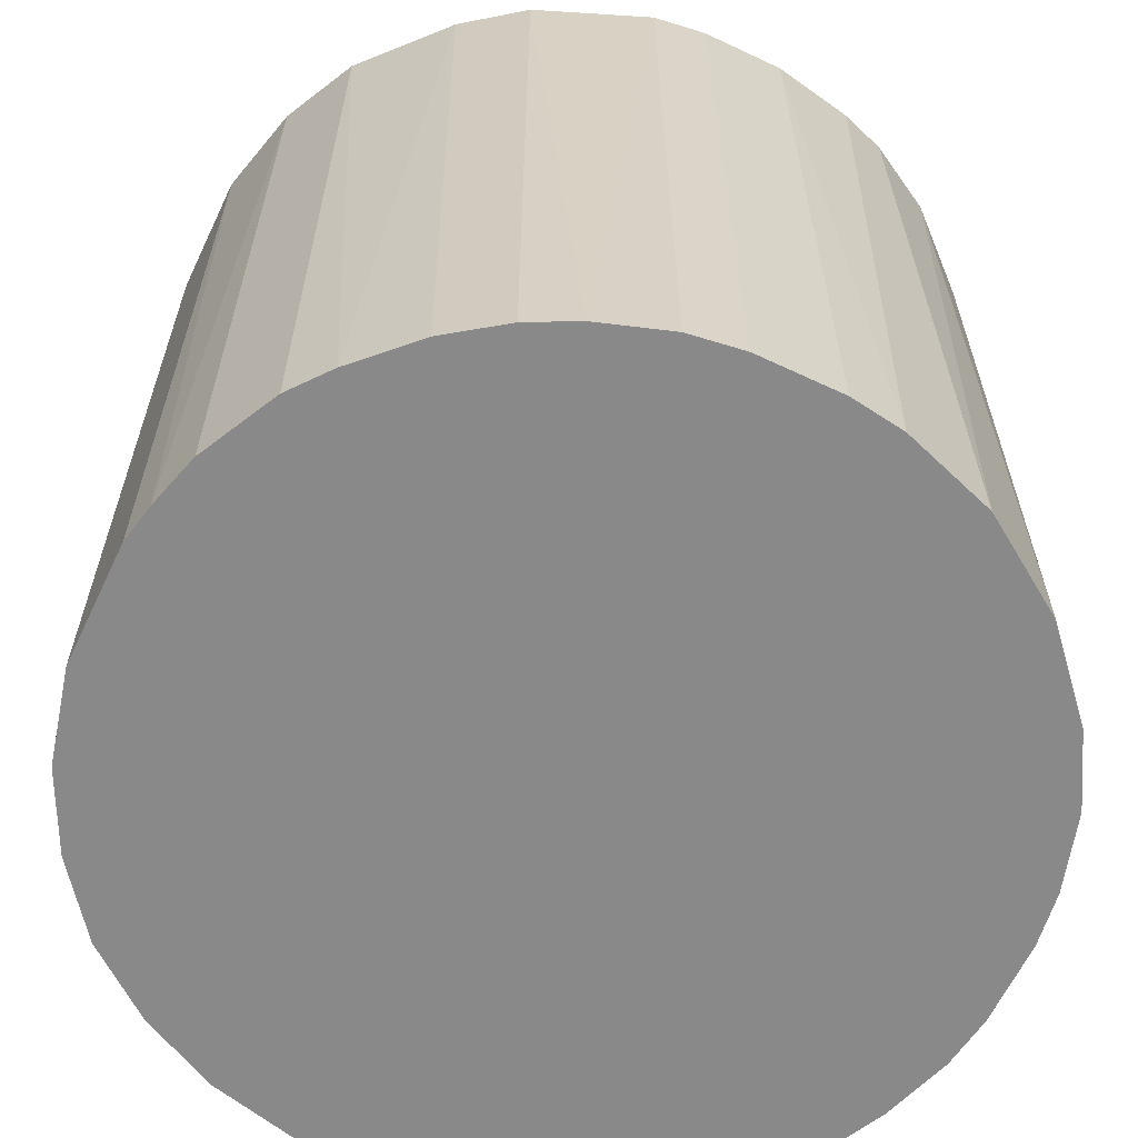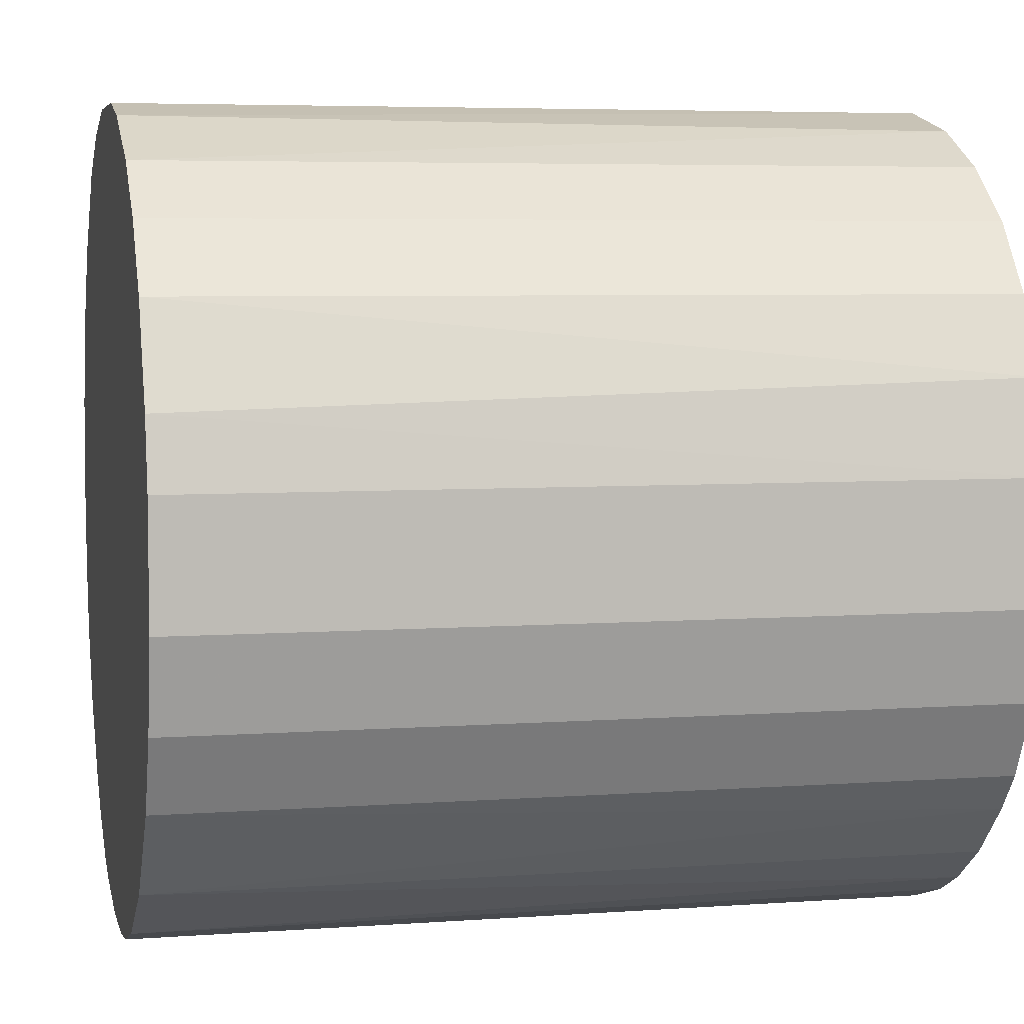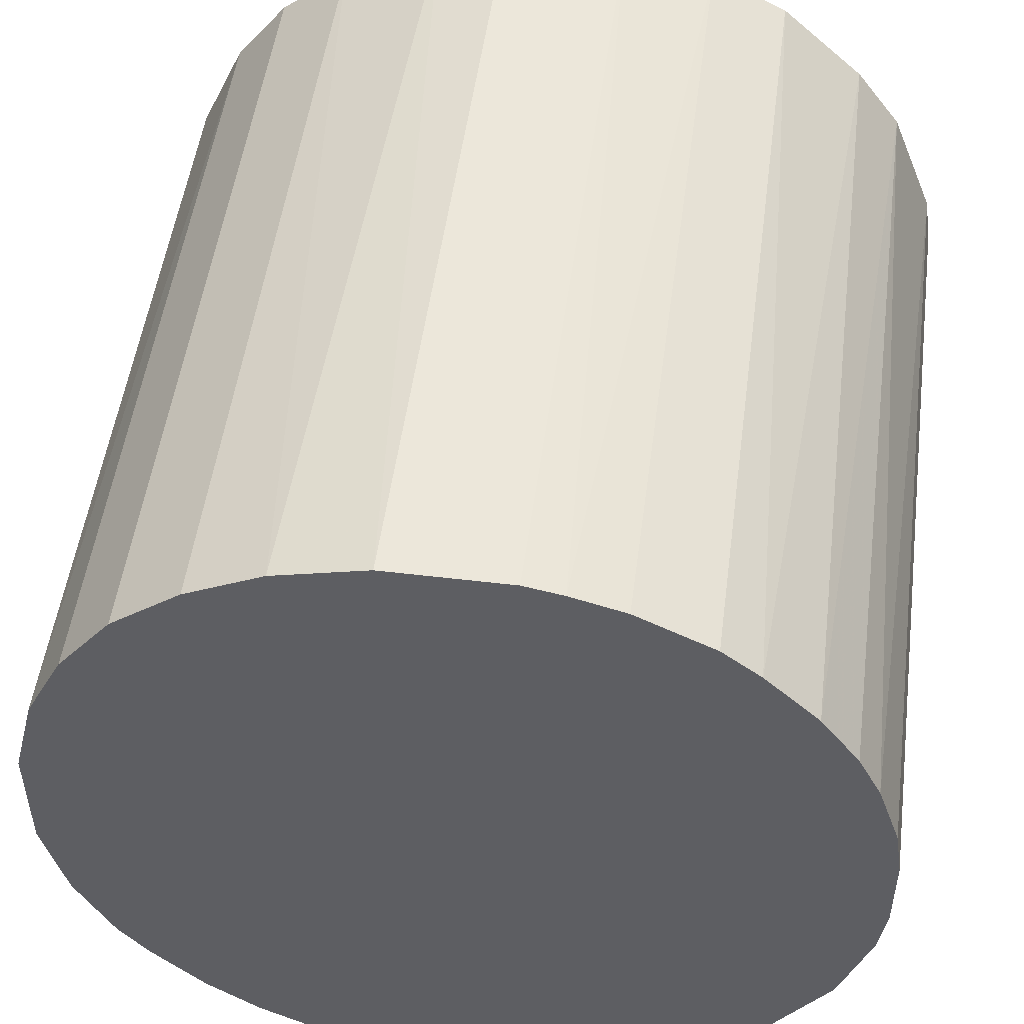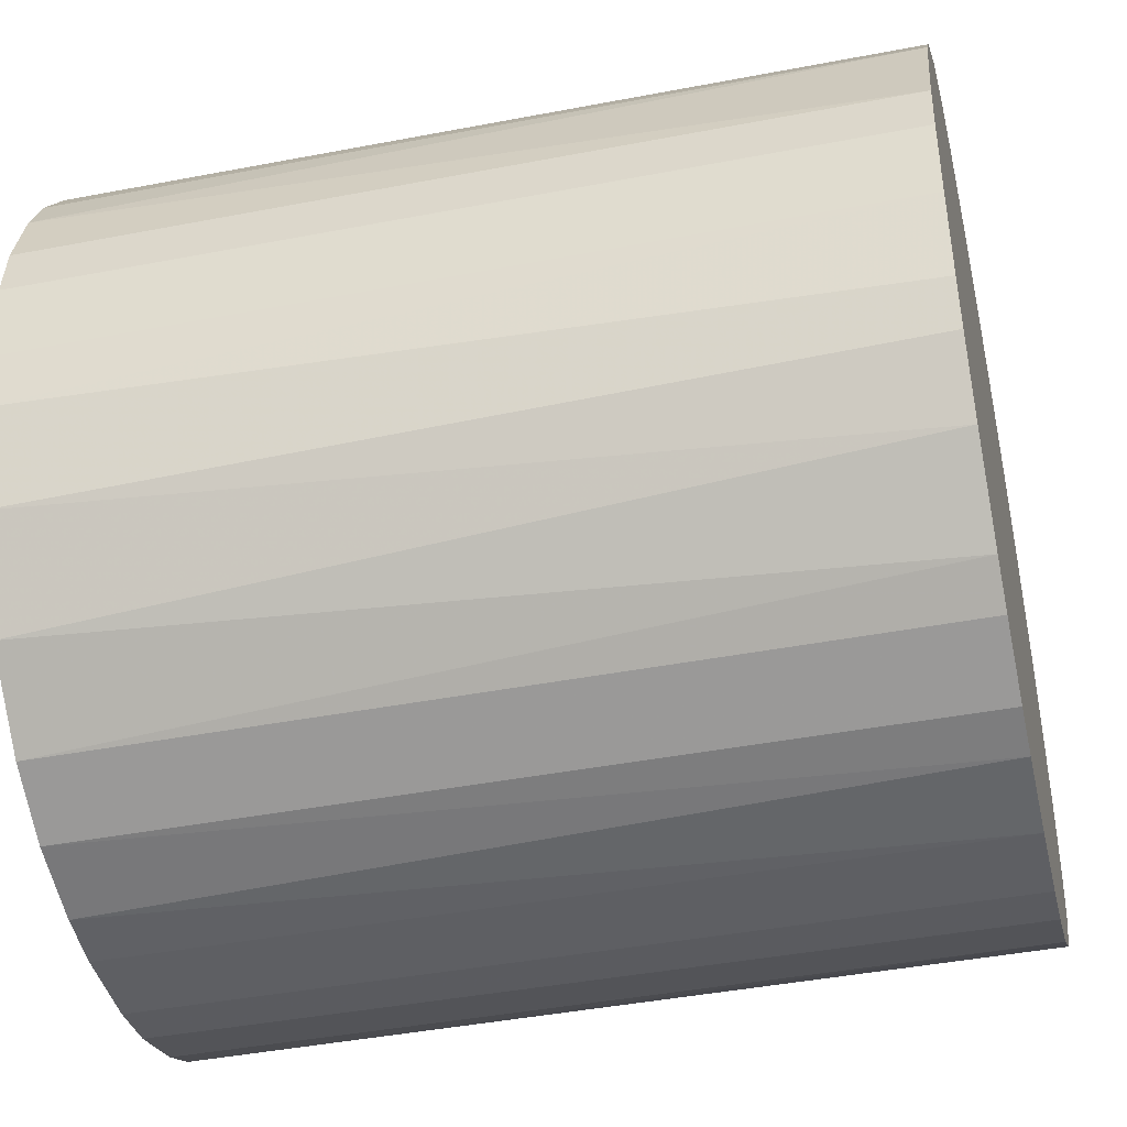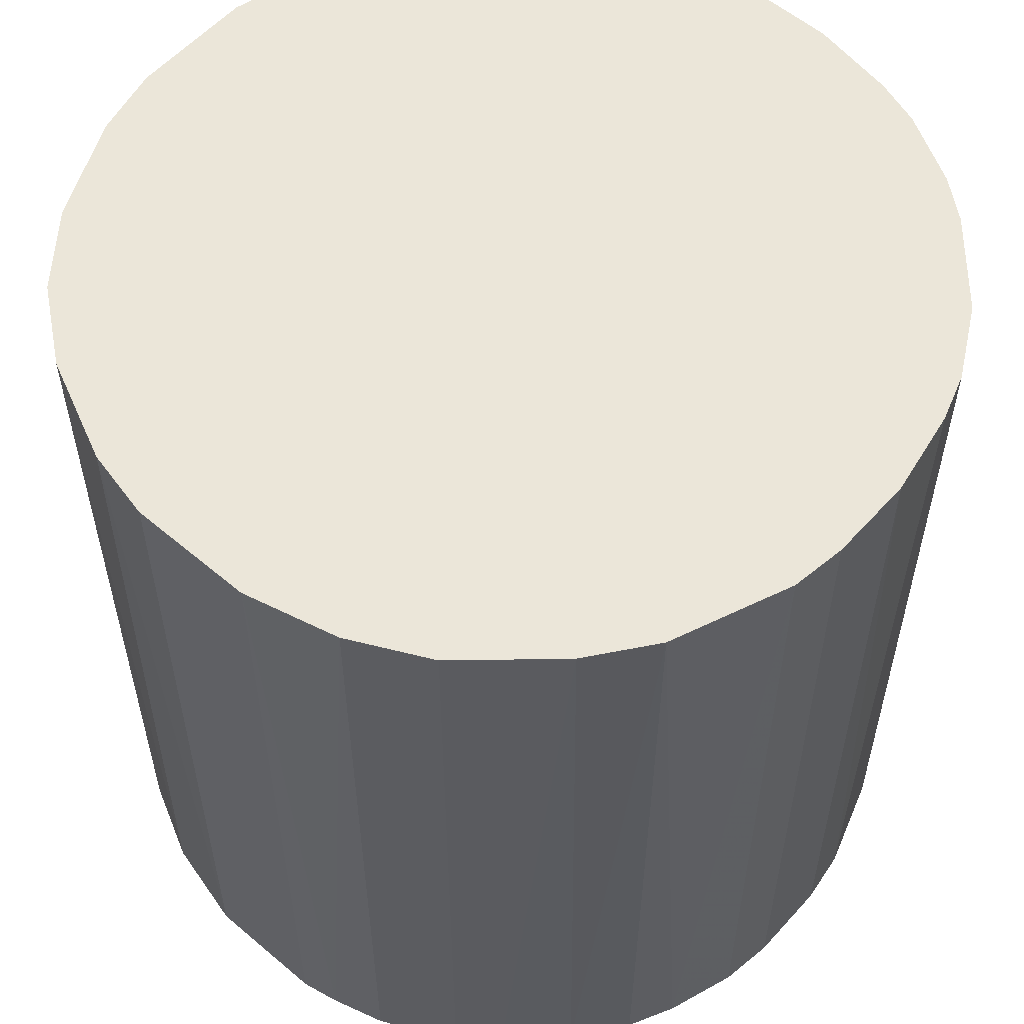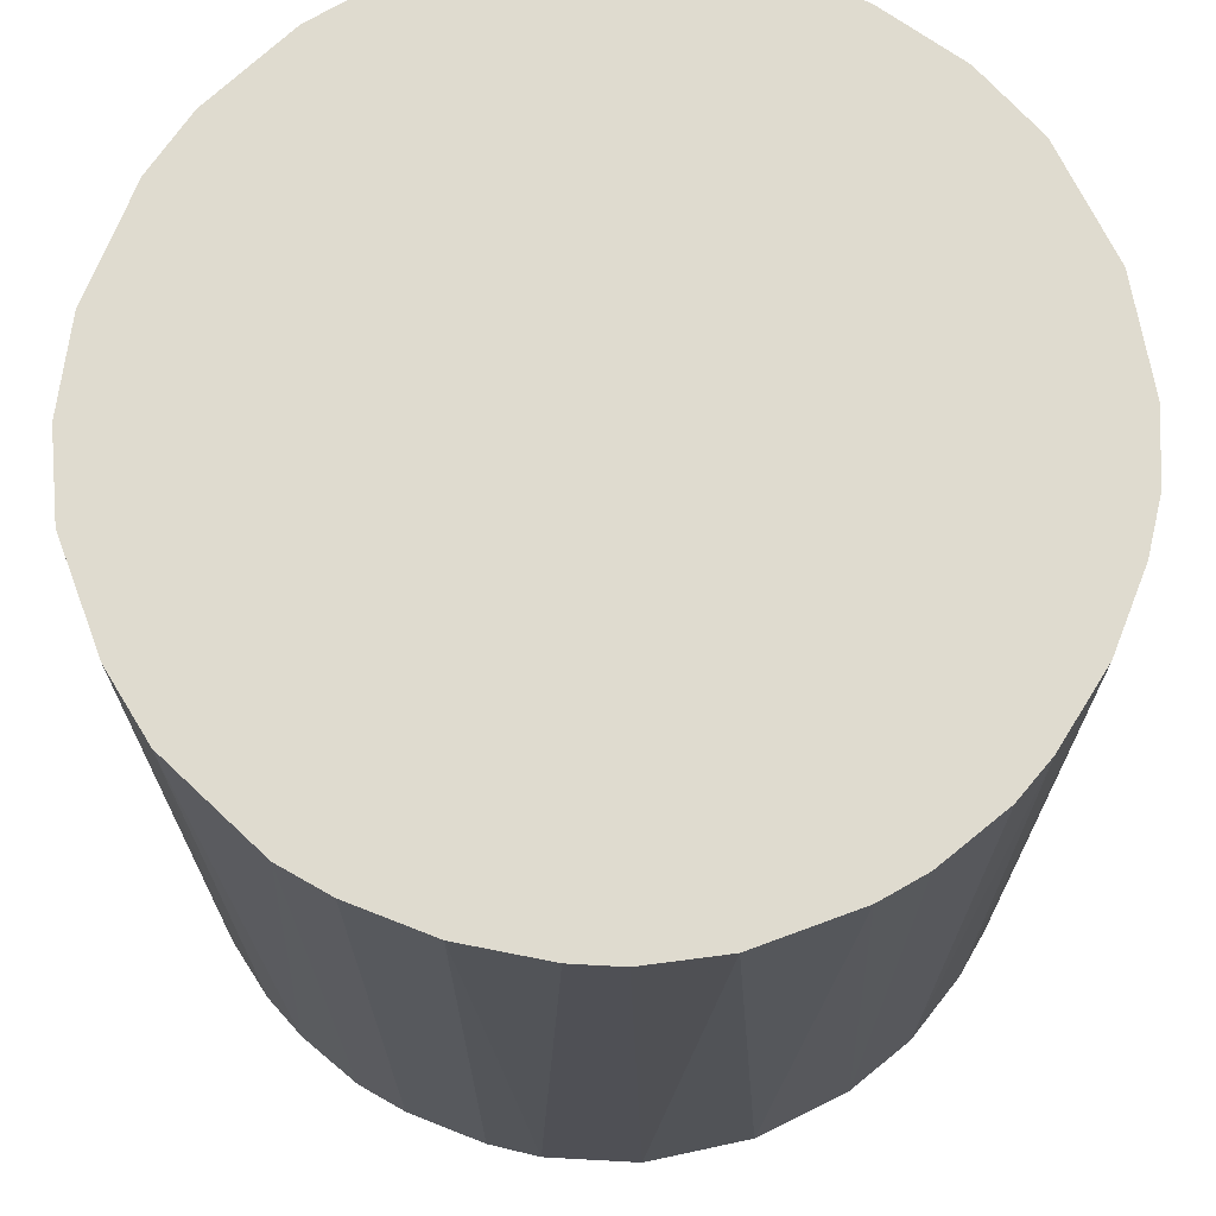
<metadata>
{"format":"obj","ext":"obj","renderer":"f3d","projection":"perspective","resolution":1024,"background":"white","views":[{"elev":-63.1,"azim":-115.5,"up":"+Z"},{"elev":5.4,"azim":77.2,"up":"+Y"},{"elev":50.6,"azim":-172.5,"up":"+Y"},{"elev":-41.8,"azim":-76.9,"up":"+Y"},{"elev":56.9,"azim":-138.6,"up":"+Z"},{"elev":70.4,"azim":-68.4,"up":"+Z"}]}
</metadata>
<code>
o convex_0
v -0.006357 -0.02787 -0.02835
v 0.004137 0.02829 0.02835
v -0.004254 0.02829 0.02835
v 0.003088 -0.02841 0.02835
v 0.02829 0.004137 -0.02835
v -0.0263 0.01149 -0.02835
v -0.02735 -0.008455 0.02835
v 0.02671 -0.01055 0.02835
v 0.004137 0.02829 -0.02835
v 0.01831 -0.0221 -0.02835
v 0.02409 0.01569 0.02835
v -0.02578 -0.01265 -0.02835
v -0.02473 0.01464 0.02835
v -0.01633 -0.02367 0.02835
v -0.0158 0.02409 -0.02835
v 0.02041 0.02041 -0.02835
v 0.01831 -0.0221 0.02835
v 0.02671 -0.01055 -0.02835
v 0.006762 -0.02787 -0.02835
v 0.01569 0.02409 0.02835
v -0.0284 0.003088 -0.02835
v 0.02829 0.004137 0.02835
v -0.0158 0.02409 0.02835
v -0.01633 -0.02367 -0.02835
v -0.02788 0.006762 0.02835
v -0.02368 -0.01632 0.02835
v -0.006879 0.02776 -0.02835
v -0.008455 -0.02735 0.02835
v 0.01044 0.02671 -0.02835
v 0.02671 0.01044 -0.02835
v 0.01149 -0.0263 0.02835
v 0.02409 -0.0158 -0.02835
v -0.0221 0.01831 -0.02835
v 0.02829 -0.004254 0.02835
v -0.0284 -0.002678 -0.02835
v -0.02158 -0.01895 -0.02835
v -0.0284 -0.002678 0.02835
v 0.02409 -0.0158 0.02835
v 0.02829 -0.004254 -0.02835
v -0.01055 0.02671 0.02835
v 0.01464 -0.02473 -0.02835
v -0.01161 -0.0263 -0.02835
v -0.002683 -0.02841 -0.02835
v 0.02041 0.02041 0.02835
v 0.00886 0.02723 0.02835
v 0.02723 0.00886 0.02835
v -0.02158 0.01884 0.02835
v 0.01569 0.02409 -0.02835
v 0.02409 0.01569 -0.02835
v -0.002683 -0.02841 0.02835
v -0.01895 -0.02157 0.02835
v -0.02788 -0.006357 -0.02835
v -0.004254 0.02829 -0.02835
v -0.01055 0.02671 -0.02835
v 0.02199 -0.01843 -0.02835
v -0.01843 0.02198 -0.02835
v -0.01161 -0.0263 0.02835
v -0.0263 -0.0116 0.02835
v -0.02788 0.006762 -0.02835
v 0.006762 -0.02787 0.02835
v 0.003088 -0.02841 -0.02835
v -0.0284 0.003088 0.02835
v 0.01149 -0.0263 -0.02835
v -0.02473 0.01464 -0.02835
f 13 33 64
f 2 3 4
f 5 1 6
f 4 3 7
f 2 4 8
f 3 2 9
f 5 6 9
f 1 5 10
f 2 8 11
f 6 1 12
f 7 3 13
f 4 7 14
f 9 6 15
f 5 9 16
f 8 4 17
f 10 5 18
f 1 10 19
f 2 11 20
f 6 12 21
f 11 8 22
f 13 3 23
f 12 1 24
f 13 6 25
f 7 13 25
f 14 7 26
f 9 15 27
f 4 14 28
f 16 9 29
f 5 16 30
f 17 4 31
f 18 8 32
f 10 18 32
f 15 6 33
f 8 18 34
f 5 22 34
f 22 8 34
f 21 12 35
f 12 24 36
f 26 12 36
f 7 25 37
f 21 35 37
f 8 17 38
f 32 8 38
f 18 5 39
f 5 34 39
f 34 18 39
f 23 3 40
f 15 23 40
f 3 27 40
f 10 17 41
f 19 10 41
f 17 31 41
f 24 1 42
f 14 24 42
f 1 28 42
f 1 19 43
f 11 16 44
f 20 11 44
f 16 20 44
f 9 2 45
f 2 20 45
f 29 9 45
f 20 29 45
f 22 5 46
f 11 22 46
f 5 30 46
f 30 11 46
f 13 23 47
f 33 13 47
f 20 16 48
f 16 29 48
f 29 20 48
f 16 11 49
f 30 16 49
f 11 30 49
f 28 1 50
f 4 28 50
f 1 43 50
f 43 4 50
f 24 14 51
f 14 26 51
f 36 24 51
f 26 36 51
f 12 7 52
f 35 12 52
f 7 37 52
f 37 35 52
f 3 9 53
f 27 3 53
f 9 27 53
f 27 15 54
f 15 40 54
f 40 27 54
f 17 10 55
f 10 32 55
f 38 17 55
f 32 38 55
f 23 15 56
f 15 33 56
f 47 23 56
f 33 47 56
f 28 14 57
f 14 42 57
f 42 28 57
f 7 12 58
f 26 7 58
f 12 26 58
f 6 21 59
f 25 6 59
f 21 25 59
f 4 19 60
f 31 4 60
f 19 31 60
f 19 4 61
f 43 19 61
f 4 43 61
f 25 21 62
f 37 25 62
f 21 37 62
f 31 19 63
f 19 41 63
f 41 31 63
f 6 13 64
f 33 6 64

</code>
